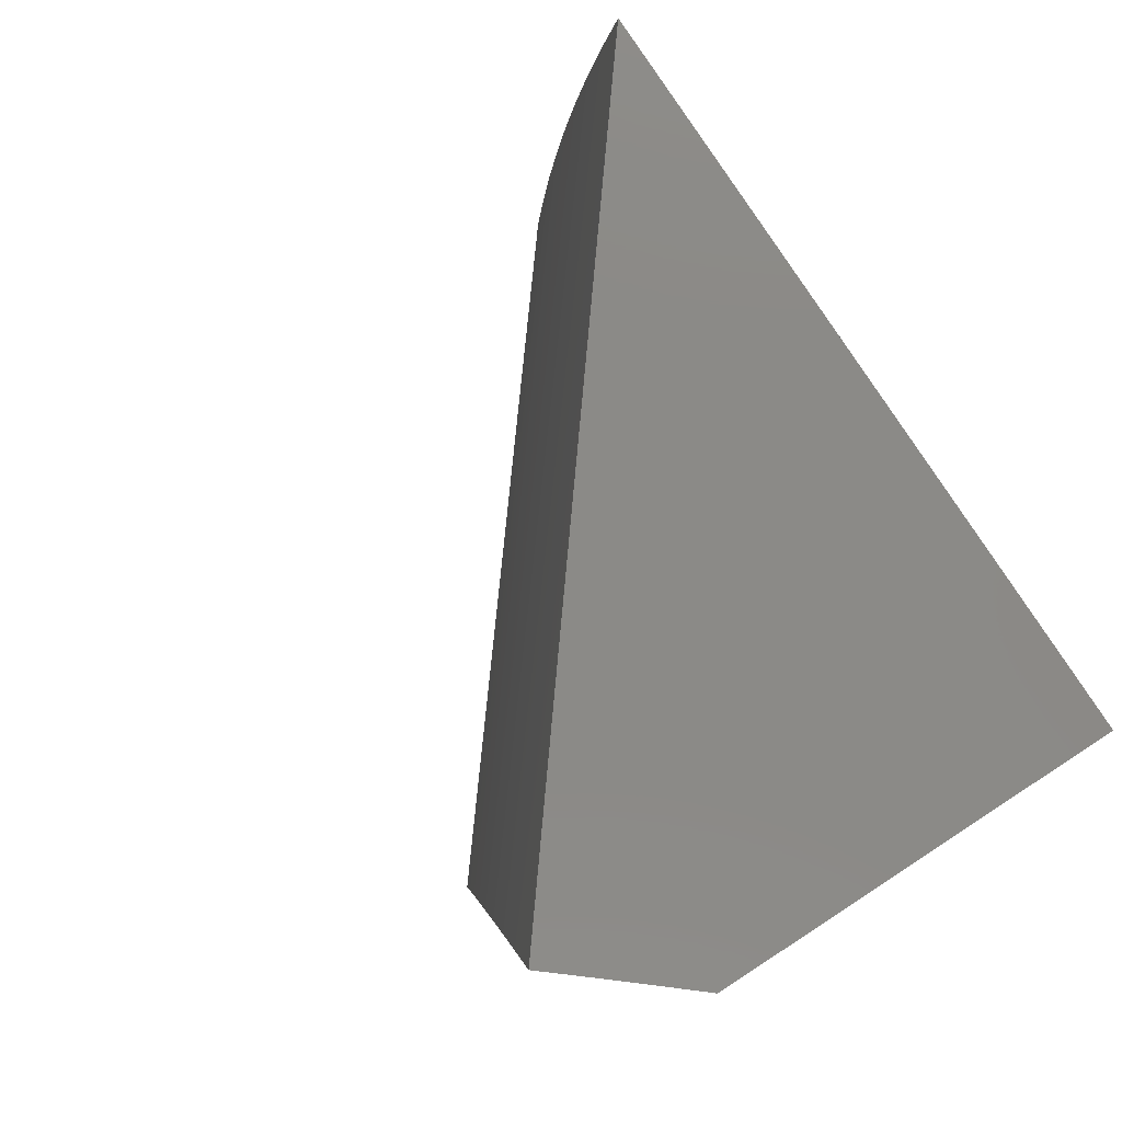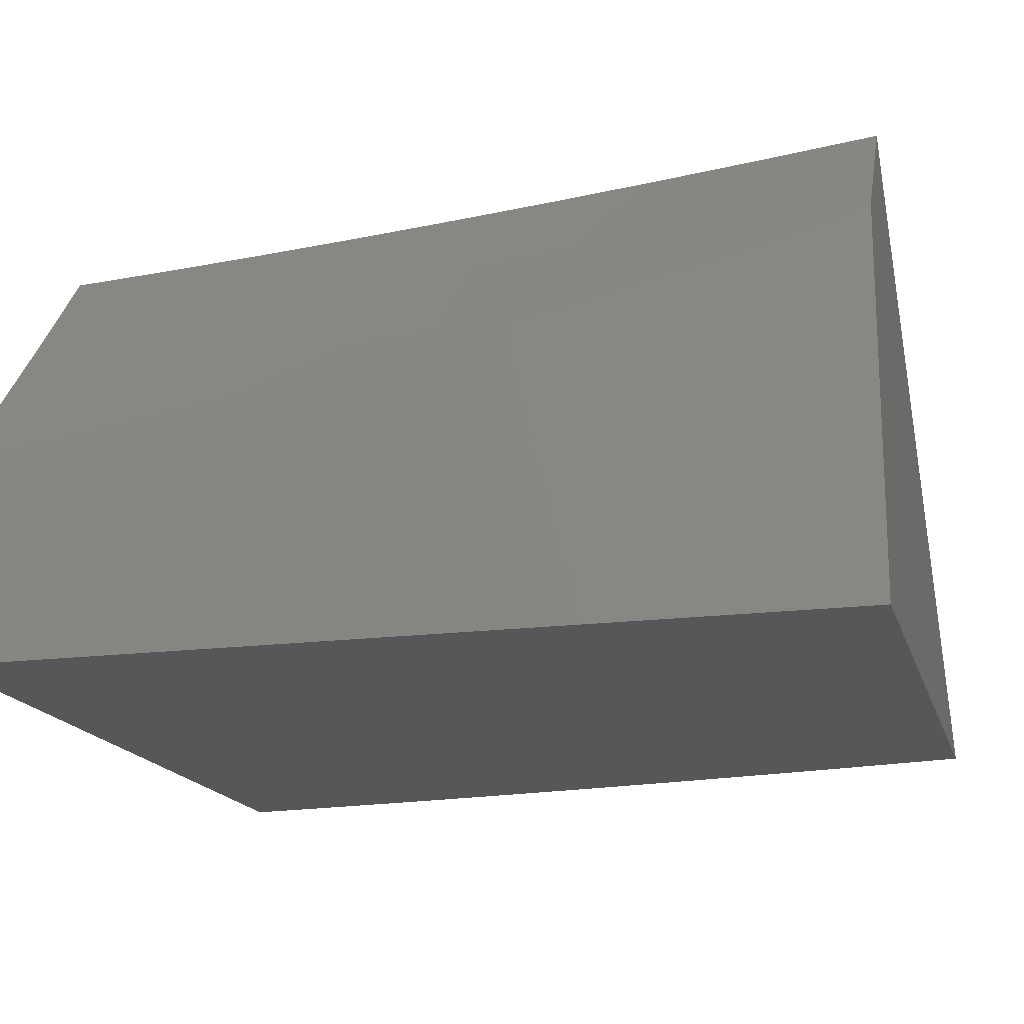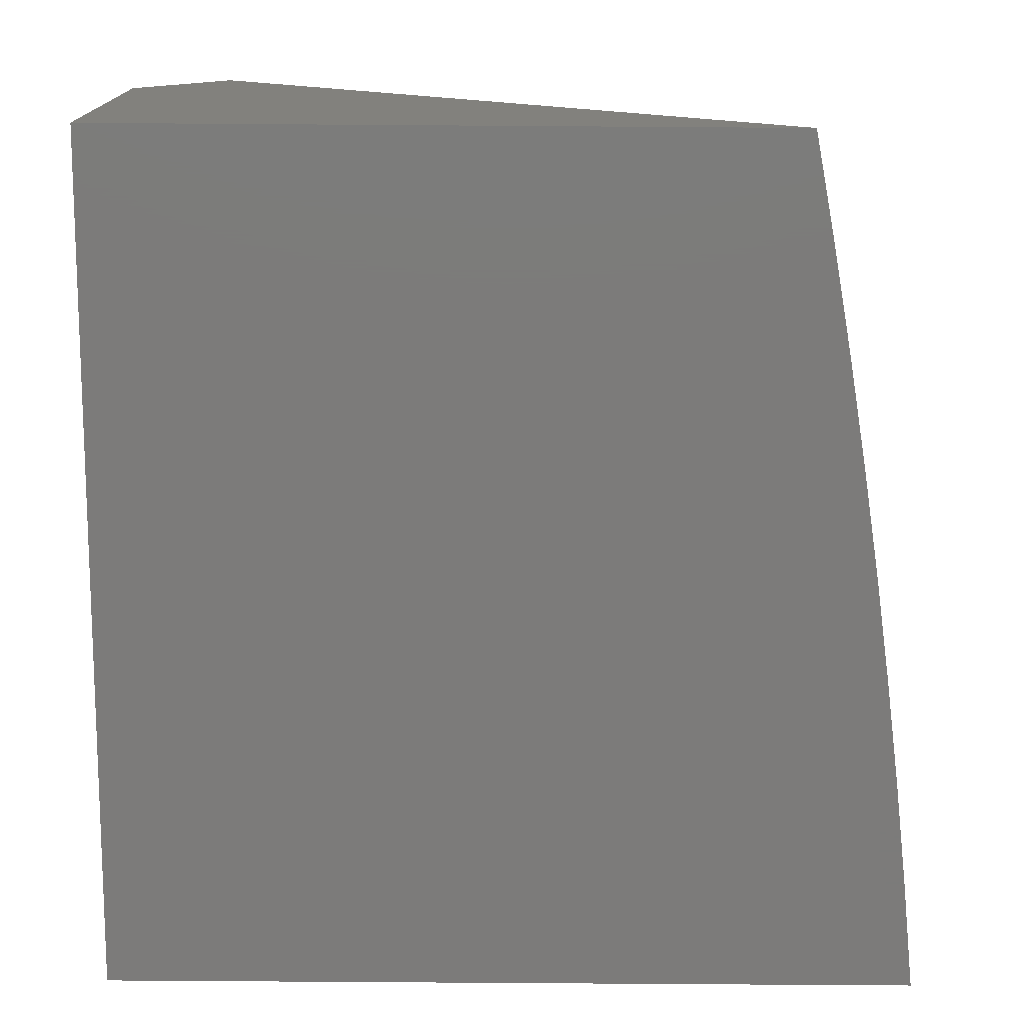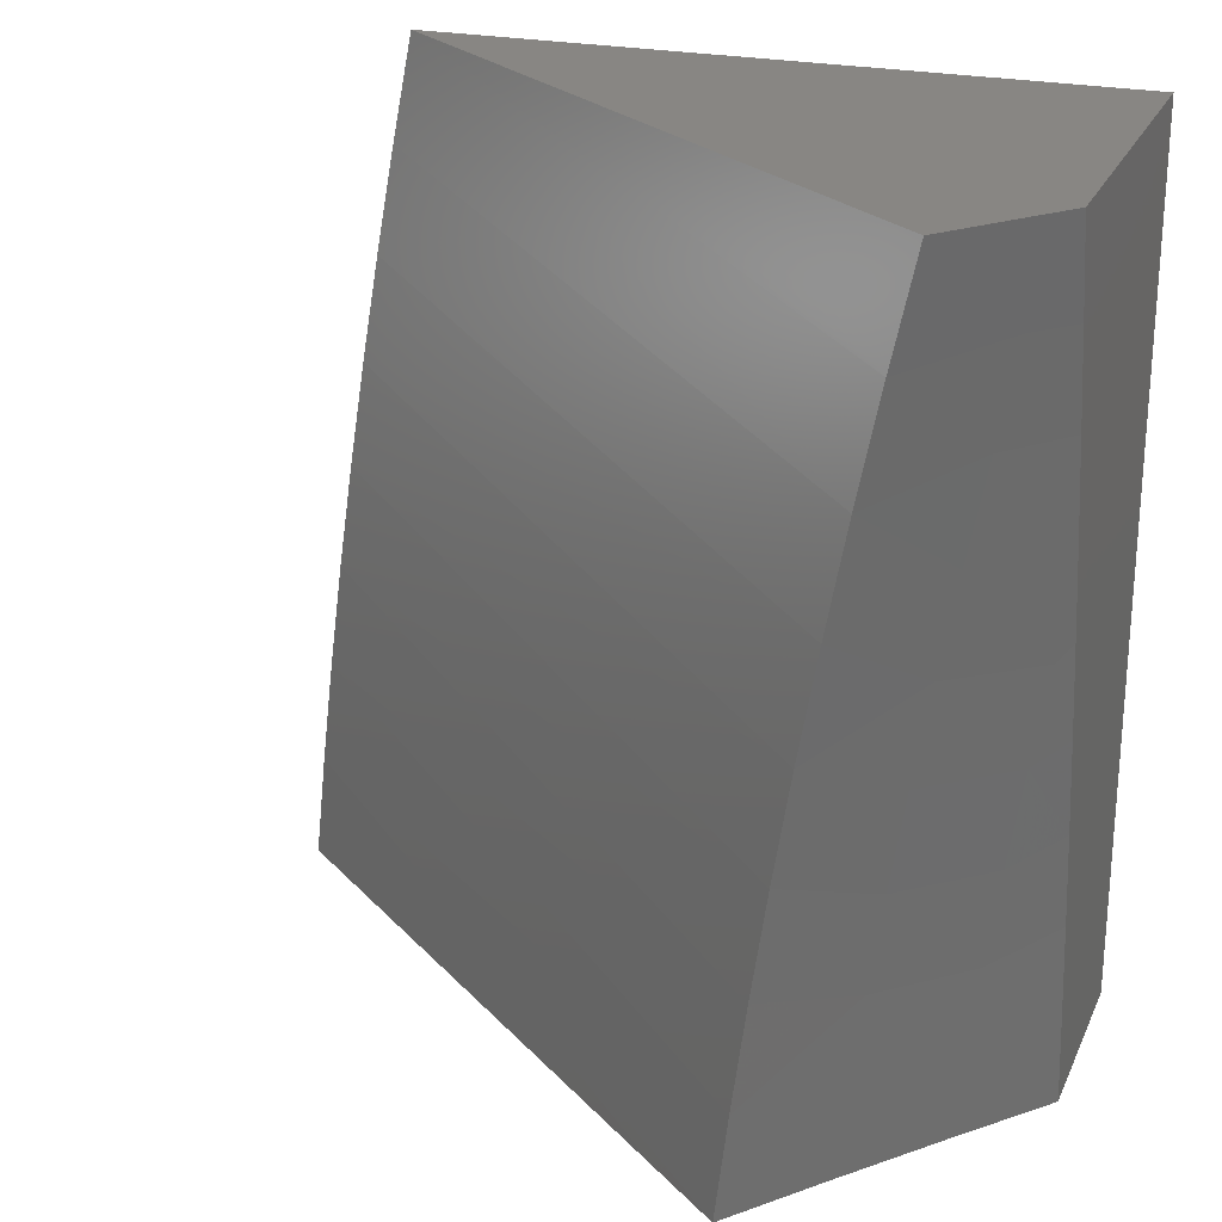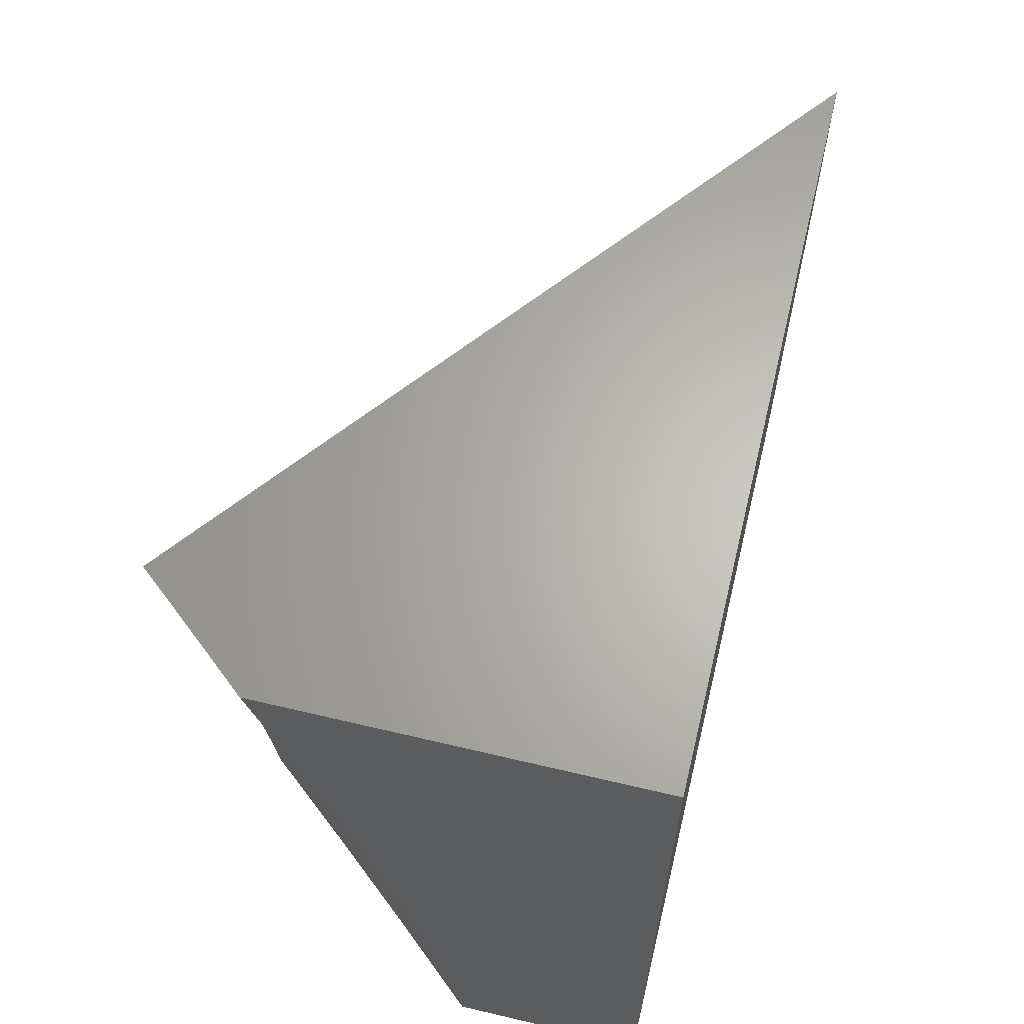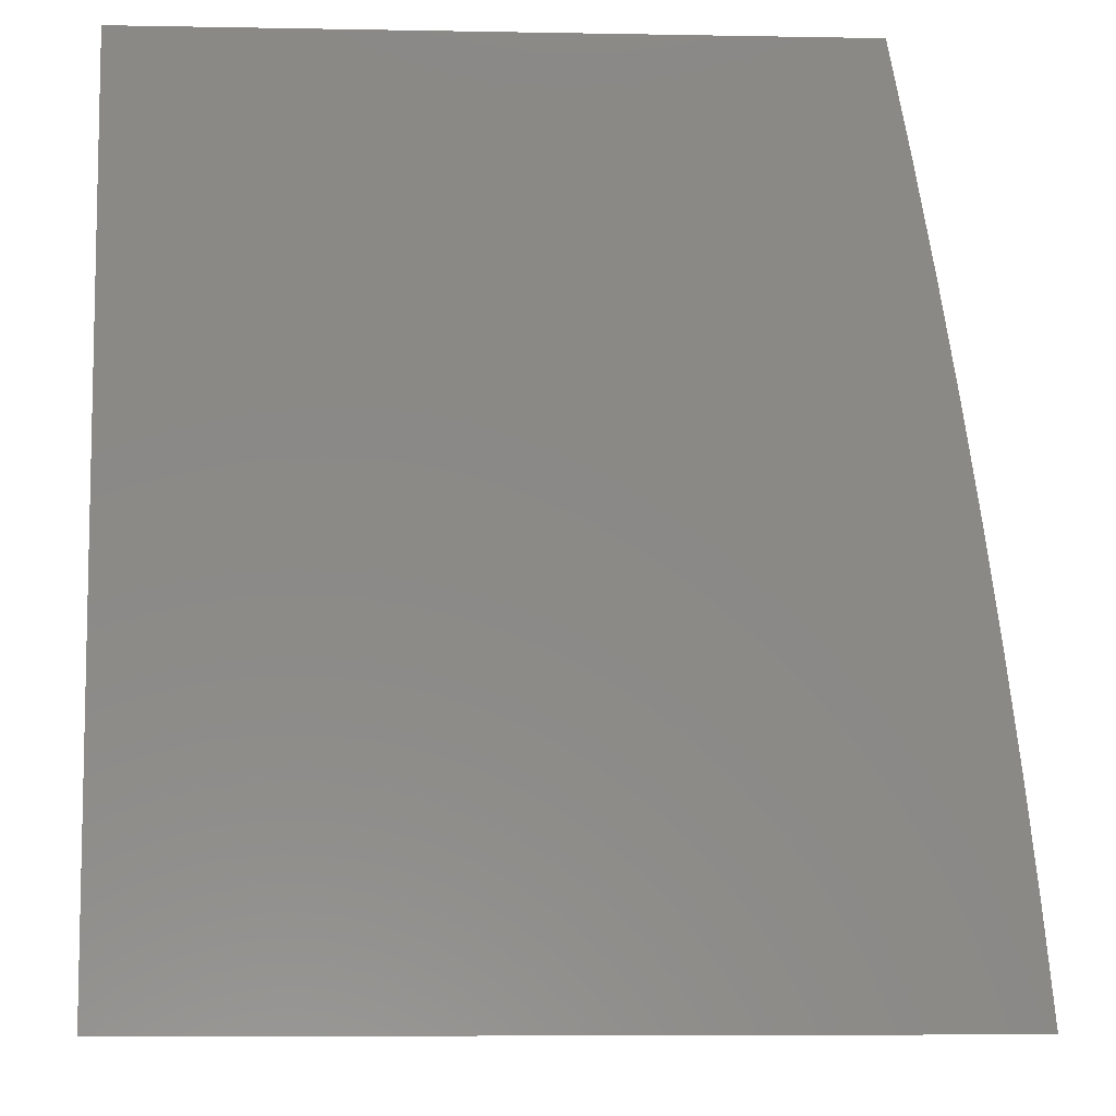
<metadata>
{"format":"stl","ext":"stl","renderer":"f3d","projection":"perspective","resolution":1024,"background":"white","views":[{"elev":79.2,"azim":56.9,"up":"+Y"},{"elev":-17.1,"azim":104.8,"up":"+Z"},{"elev":-74.7,"azim":179.6,"up":"+Z"},{"elev":24.0,"azim":20.0,"up":"+Y"},{"elev":64.7,"azim":103.4,"up":"+Y"},{"elev":-7.6,"azim":177.1,"up":"+Y"}]}
</metadata>
<code>
# stl→obj: 61 verts, 118 faces
v -9.255 1.126 -7.455
v -9.269 1 -7.455
v -9.169 1.104 -7.562
v -9.181 1 -7.562
v -9.091 1 -7.669
v -9.08 1.093 -7.669
v -9 1 -7.774
v -9 1.112 -7.759
v -9.066 1.205 -7.669
v -9 1.224 -7.742
v -9.05 1.317 -7.669
v -9 1.336 -7.724
v -9.034 1.429 -7.669
v -9 1.447 -7.704
v -9.015 1.541 -7.669
v -9 1.559 -7.683
v -9 1.67 -7.66
v -9 1.78 -7.635
v -9.062 1.78 -7.562
v -9.083 1.668 -7.562
v -9.103 1.556 -7.562
v -9.122 1.443 -7.562
v -9.139 1.33 -7.562
v -9.155 1.217 -7.562
v -9.039 1.892 -7.562
v -9 1.89 -7.609
v -9 2 -7.581
v -9.036 2 -7.539
v -9.071 2 -7.497
v -9.132 1.876 -7.455
v -9.106 2 -7.455
v -9.157 1.752 -7.455
v -9.18 1.627 -7.455
v -9.201 1.502 -7.455
v -9.221 1.377 -7.455
v -9.239 1.252 -7.455
v -9.932 1.126 -8
v -9.945 1 -8
v -9.351 1 -7.521
v -9.858 1 -7.93
v -9.772 1 -7.86
v -9.686 1 -7.791
v -9.601 1 -7.723
v -9.517 1 -7.655
v -9.434 1 -7.588
v -9.917 1.251 -8
v -9.9 1.377 -8
v -9.882 1.502 -8
v -9.862 1.627 -8
v -9.841 1.752 -8
v -9.818 1.876 -8
v -9.793 2 -8
v -9.705 2 -7.93
v -9.617 2 -7.86
v -9.53 2 -7.791
v -9.444 2 -7.723
v -9.358 2 -7.655
v -9.273 2 -7.588
v -9.189 2 -7.521
v -9 1 -8
v -9 2 -8
f 1 2 3
f 3 2 4
f 3 4 5
f 3 5 6
f 6 5 7
f 6 7 8
f 6 8 9
f 9 8 10
f 9 10 11
f 11 10 12
f 11 12 13
f 13 12 14
f 13 14 15
f 15 14 16
f 15 16 17
f 18 19 17
f 17 19 20
f 17 20 15
f 15 20 21
f 15 21 13
f 13 21 22
f 13 22 11
f 11 22 23
f 11 23 9
f 9 23 24
f 9 24 6
f 6 24 3
f 19 18 25
f 25 18 26
f 25 26 27
f 27 28 25
f 25 28 29
f 25 29 30
f 30 29 31
f 25 30 19
f 19 30 32
f 19 32 20
f 20 32 33
f 20 33 21
f 21 33 34
f 21 34 22
f 22 34 35
f 22 35 23
f 23 35 36
f 23 36 24
f 24 36 1
f 24 1 3
f 37 38 39
f 39 38 40
f 39 40 41
f 41 42 39
f 39 42 43
f 39 43 44
f 44 45 39
f 39 2 37
f 37 2 1
f 37 1 46
f 46 1 36
f 46 36 47
f 47 36 35
f 47 35 48
f 48 35 34
f 48 34 49
f 49 34 33
f 49 33 50
f 50 33 32
f 50 32 51
f 51 32 52
f 52 32 30
f 52 30 53
f 53 30 54
f 54 30 55
f 55 30 56
f 56 30 57
f 57 30 58
f 58 30 59
f 59 30 31
f 5 44 7
f 7 44 43
f 7 43 60
f 60 43 42
f 60 42 41
f 44 5 45
f 45 5 4
f 45 4 39
f 39 4 2
f 41 40 60
f 60 40 38
f 38 37 60
f 60 37 46
f 60 46 47
f 47 48 60
f 60 48 49
f 60 49 61
f 61 49 50
f 61 50 51
f 51 52 61
f 31 29 59
f 59 29 28
f 59 28 58
f 58 28 27
f 58 27 57
f 57 27 61
f 57 61 56
f 56 61 55
f 55 61 54
f 54 61 53
f 53 61 52
f 27 26 61
f 61 26 18
f 61 18 17
f 17 16 61
f 61 16 14
f 61 14 12
f 61 12 60
f 60 12 10
f 60 10 8
f 8 7 60

</code>
